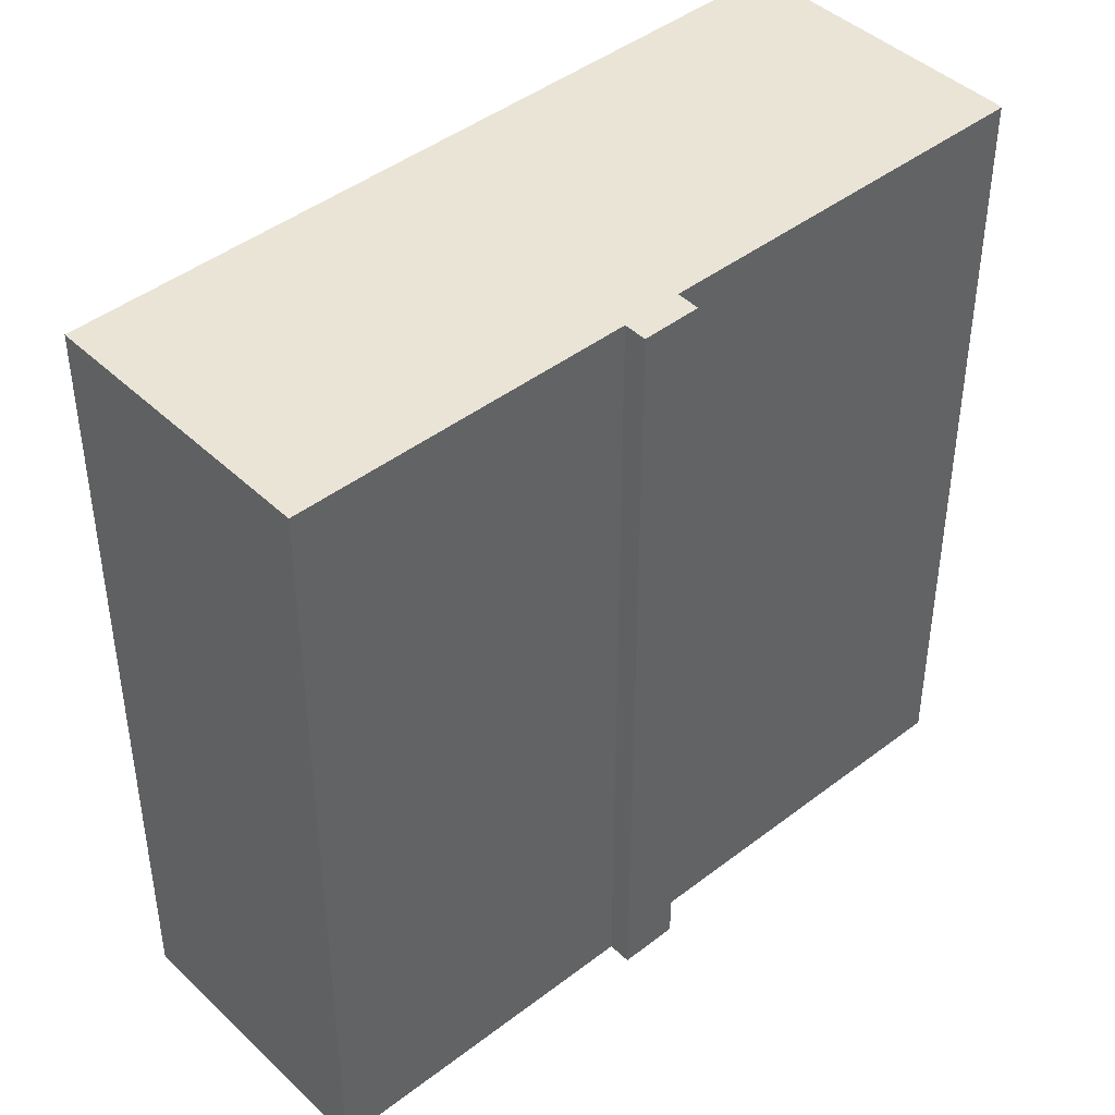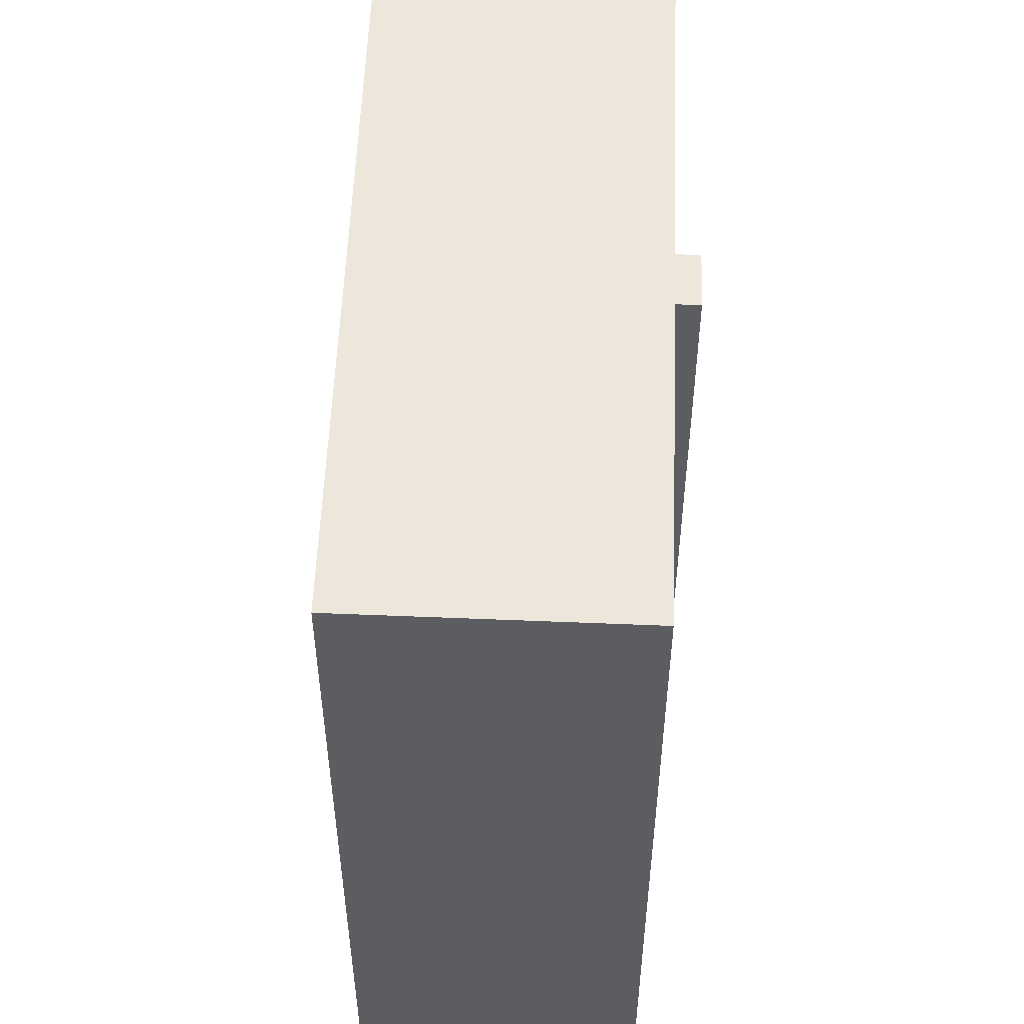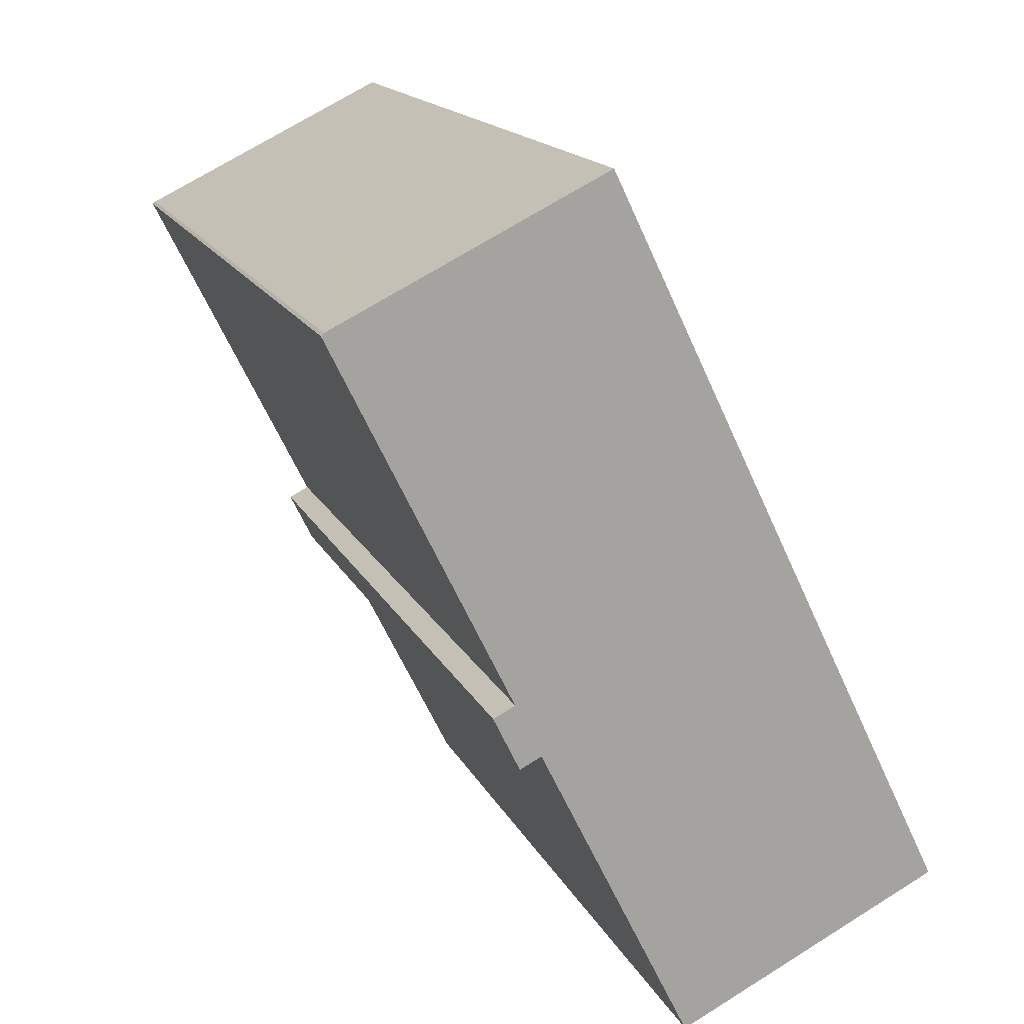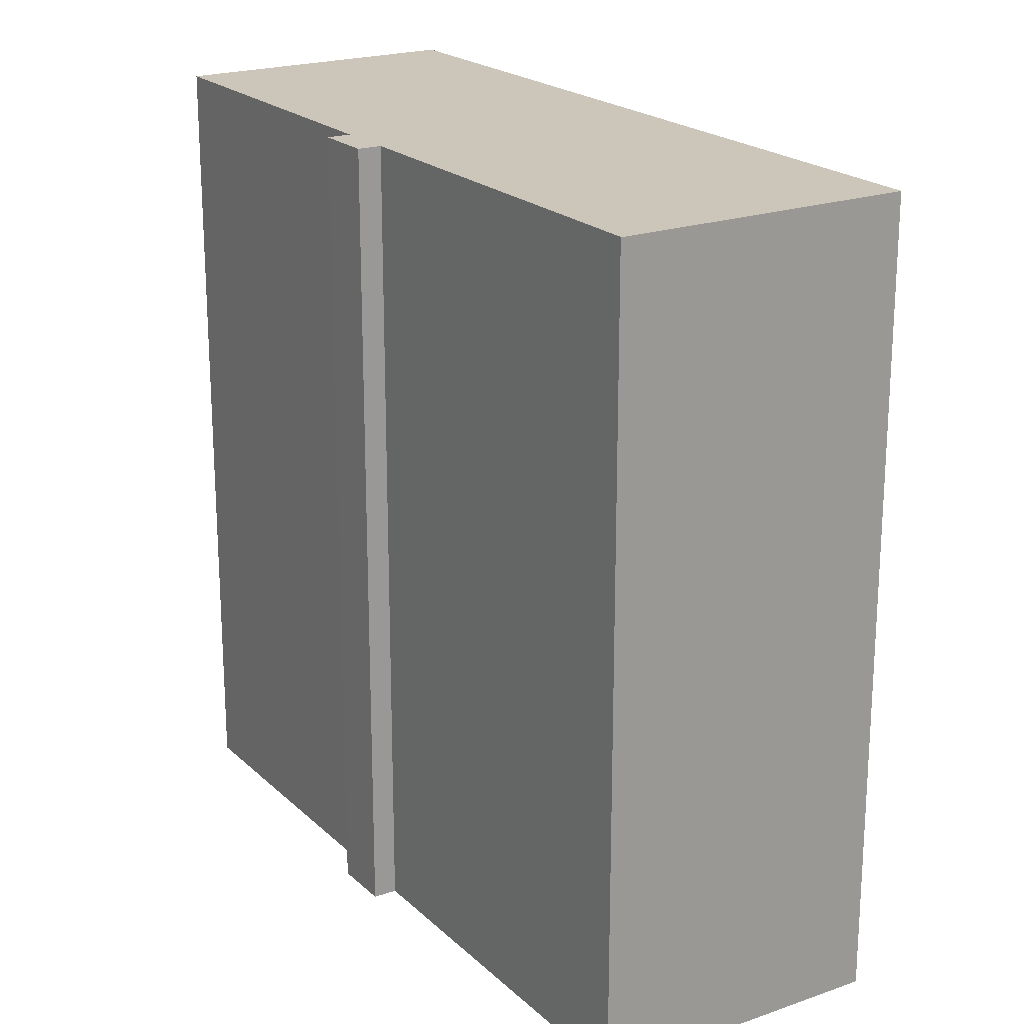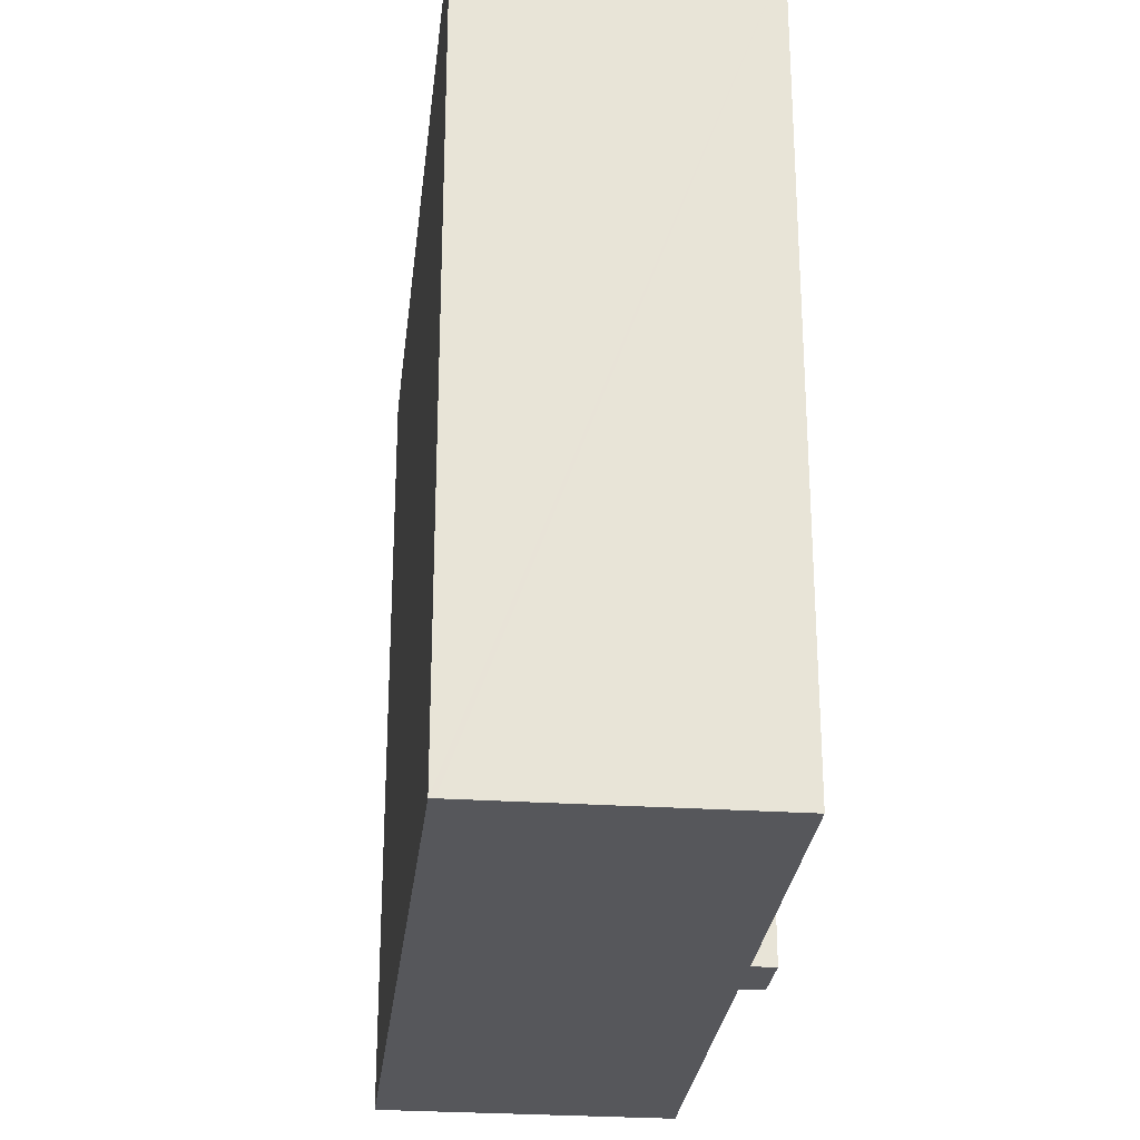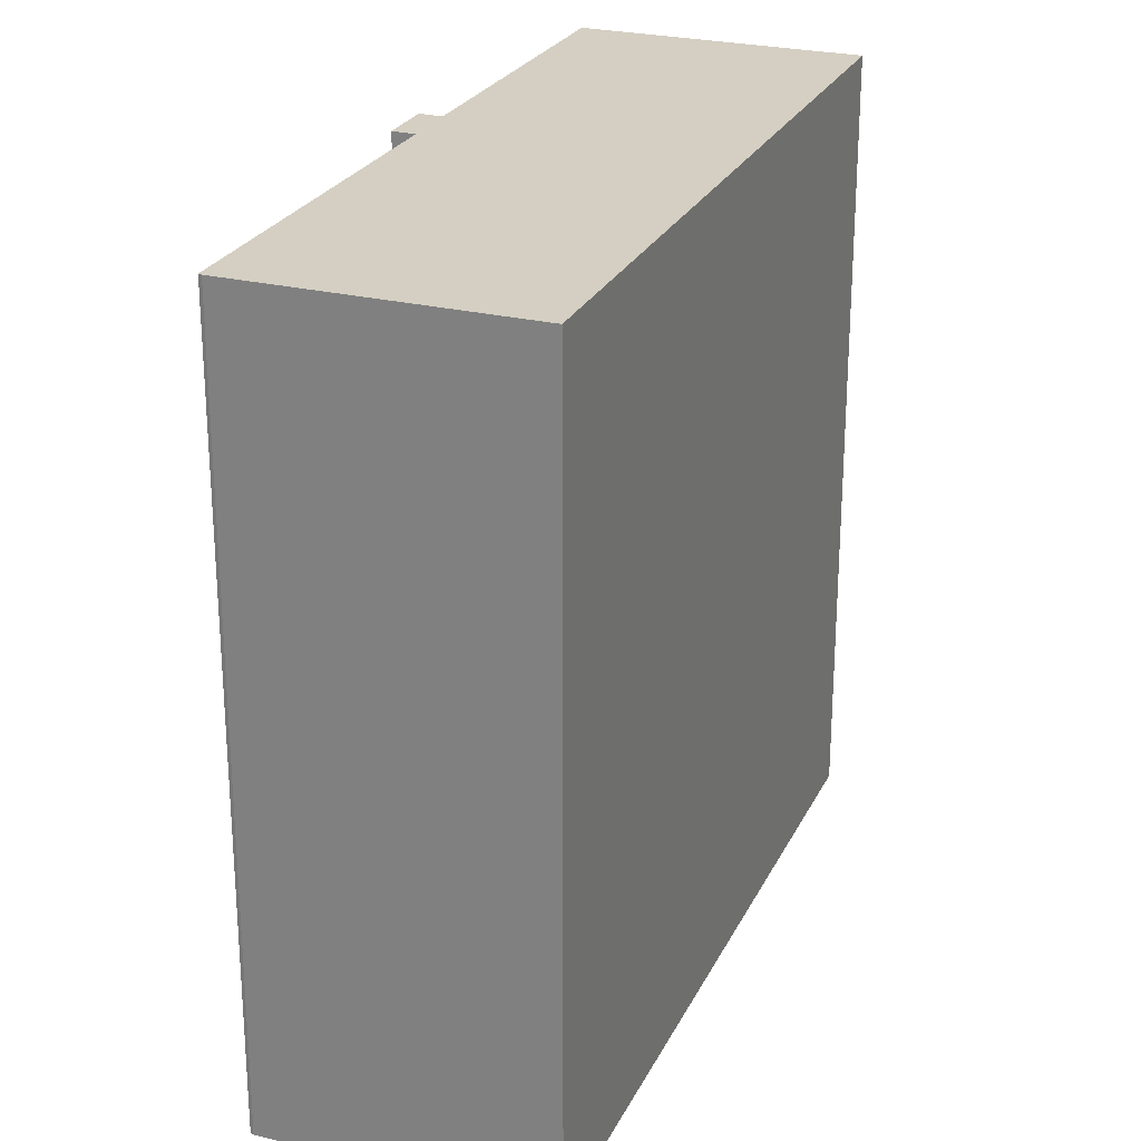
<metadata>
{"format":"obj","ext":"obj","renderer":"f3d","projection":"perspective","resolution":1024,"background":"white","views":[{"elev":43.6,"azim":-158.3,"up":"+Y"},{"elev":53.7,"azim":156.2,"up":"+Y"},{"elev":16.0,"azim":-18.6,"up":"+Z"},{"elev":21.0,"azim":-58.4,"up":"+Y"},{"elev":-27.3,"azim":147.9,"up":"+Y"},{"elev":25.4,"azim":-4.6,"up":"+Y"}]}
</metadata>
<code>
v  2.618 13.56 -6.25
v  3.417 13.56 -6.977
v  3.057 13.56 -7.157
v  2.979 13.56 -6.067
v  6.296 13.56 -12.02
v  5.98 13.56 -12.18
v  0 13.56 8.301e-16
v  0.047 13.56 0.044
v  0.336 13.56 0.185
v  10.13 13.56 -10.12
v  0.379 13.56 0.206
v  4.155 13.56 2.054
v  10.34 13.56 -10.02
v  4.425 13.56 2.186
v  10.41 13.56 -9.983
v  10.16 13.56 -9.459
v  4.525 13.56 2.235
v  10.41 6.113e-16 -9.983
v  10.34 6.137e-16 -10.02
v  6.296 7.36e-16 -12.02
v  5.98 7.456e-16 -12.18
v  10.13 6.2e-16 -10.12
v  3.417 4.272e-16 -6.977
v  3.057 4.382e-16 -7.157
v  2.618 3.827e-16 -6.25
v  2.979 3.715e-16 -6.067
v  0 0 0
v  0.047 -2.694e-18 0.044
v  0.336 -1.133e-17 0.185
v  0.379 -1.261e-17 0.206
v  4.425 -1.339e-16 2.186
v  4.525 -1.369e-16 2.235
v  4.155 -1.258e-16 2.054
v  10.16 5.792e-16 -9.459
g defaultobject
f 1 2 3
f 2 1 4
f 2 5 6
f 5 2 4
f 5 4 7
f 5 7 8
f 5 8 9
f 5 9 10
f 10 9 11
f 10 11 12
f 10 12 13
f 13 12 14
f 13 14 15
f 15 14 16
f 16 14 17
f 18 13 15
f 13 18 10
f 10 18 5
f 5 18 6
f 6 18 19
f 6 19 20
f 6 20 21
f 20 19 22
f 23 3 2
f 3 23 24
f 21 2 6
f 2 21 23
f 24 1 3
f 1 24 25
f 26 7 4
f 7 26 27
f 25 4 1
f 4 25 26
f 27 8 7
f 8 27 28
f 28 9 8
f 9 28 11
f 11 28 12
f 12 28 14
f 14 28 17
f 17 28 29
f 17 29 30
f 17 30 31
f 17 31 32
f 31 30 33
f 16 18 15
f 18 16 17
f 18 17 34
f 34 17 32
f 24 26 25
f 26 28 27
f 28 26 29
f 29 26 30
f 30 26 33
f 33 26 31
f 31 26 32
f 32 26 34
f 34 26 23
f 23 26 24
f 34 23 21
f 34 21 20
f 34 20 22
f 34 22 19
f 34 19 18

</code>
